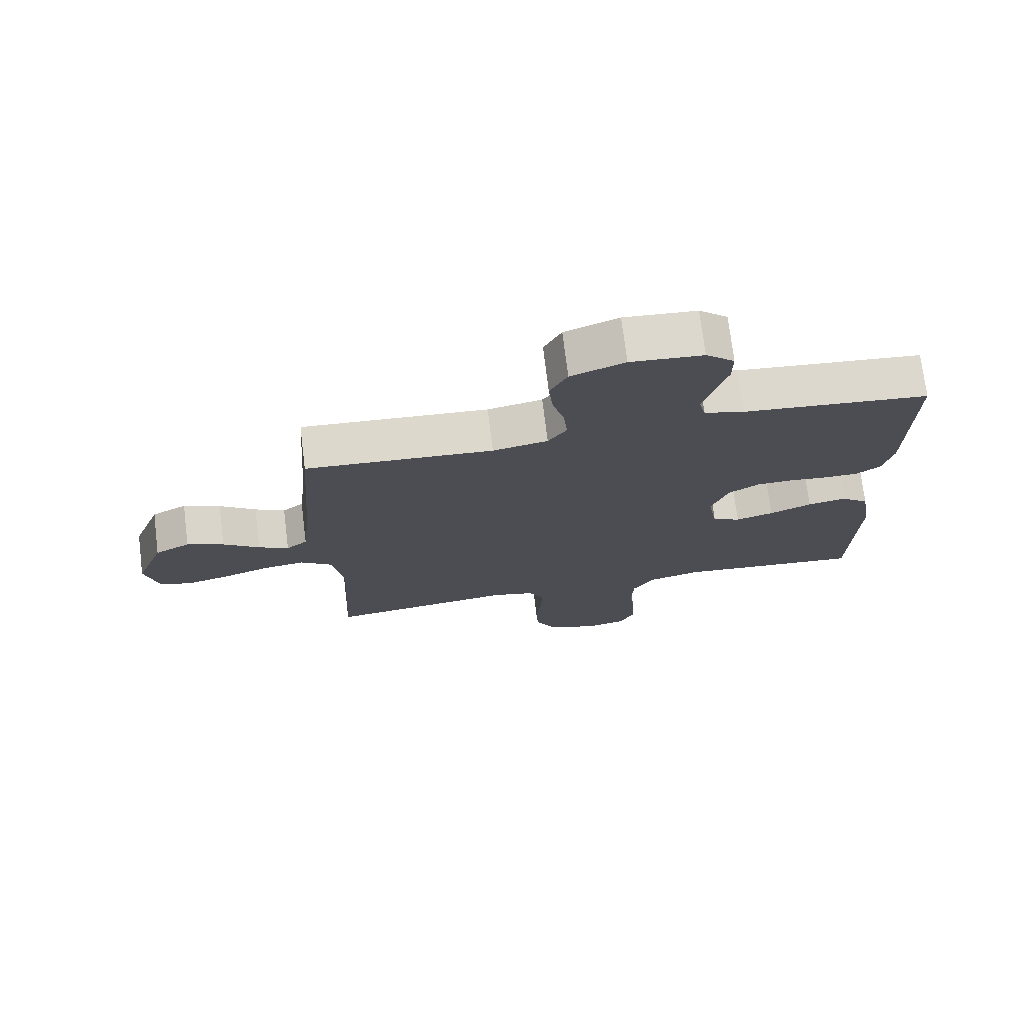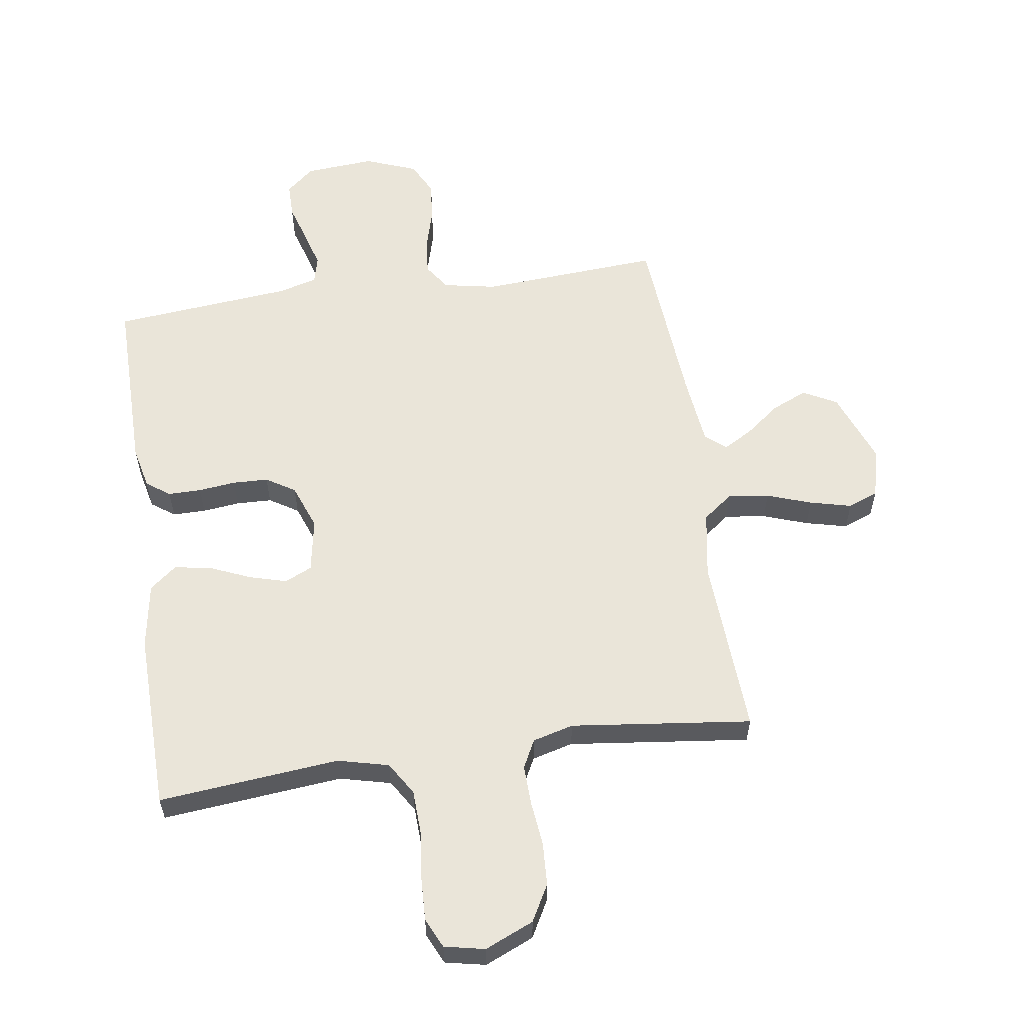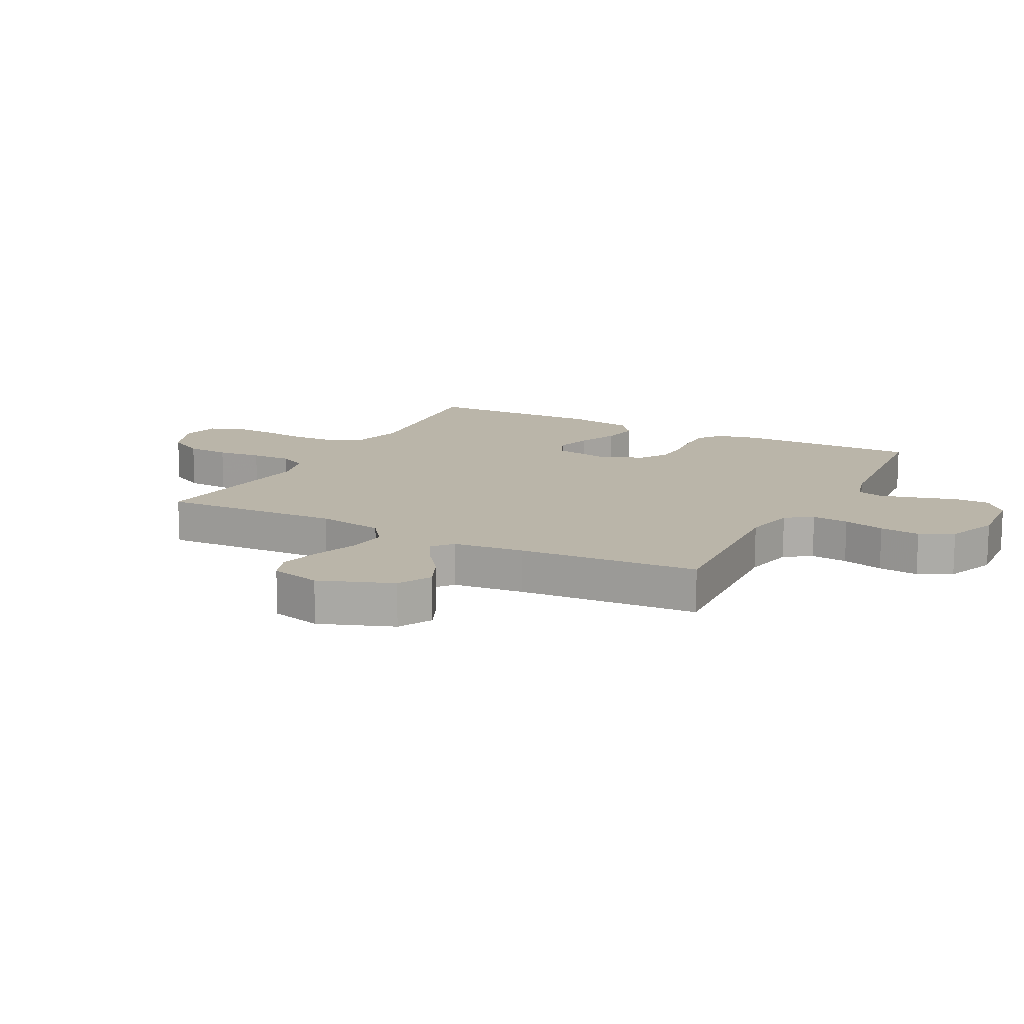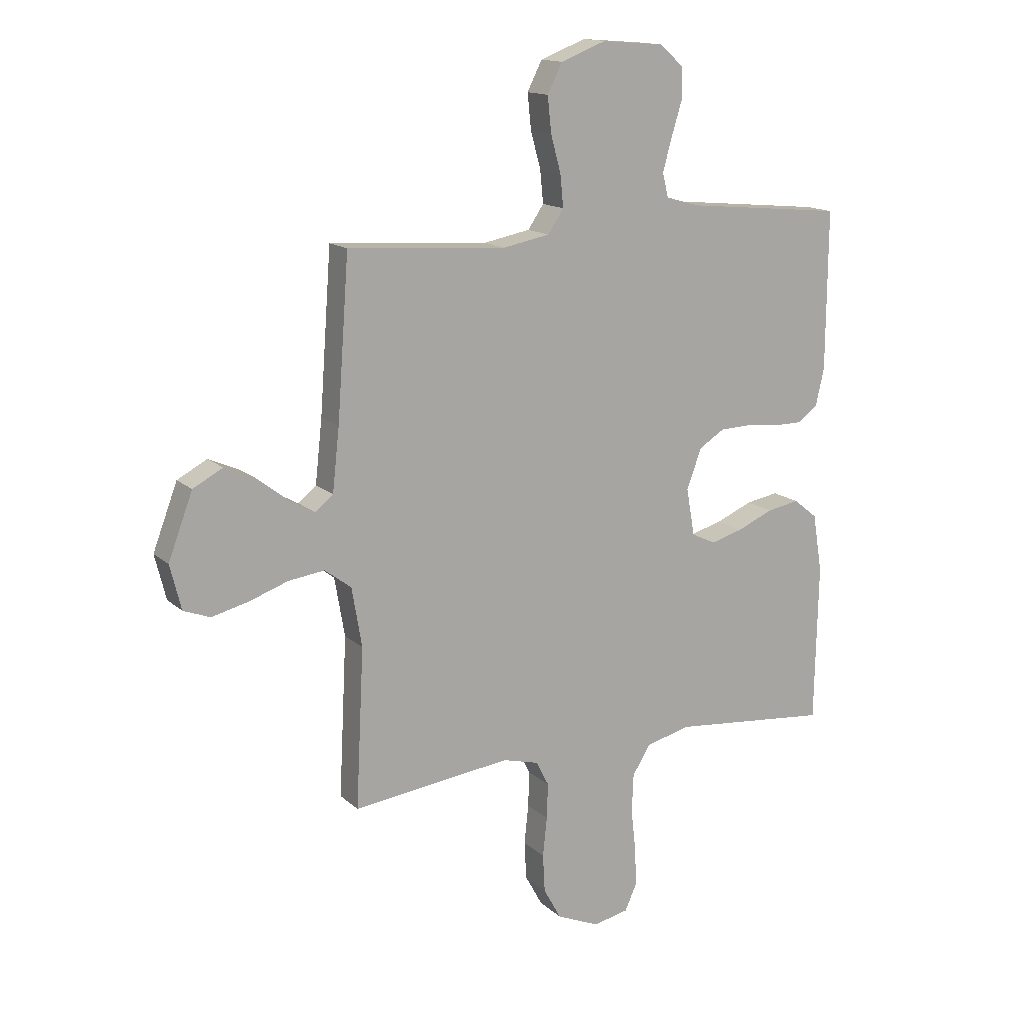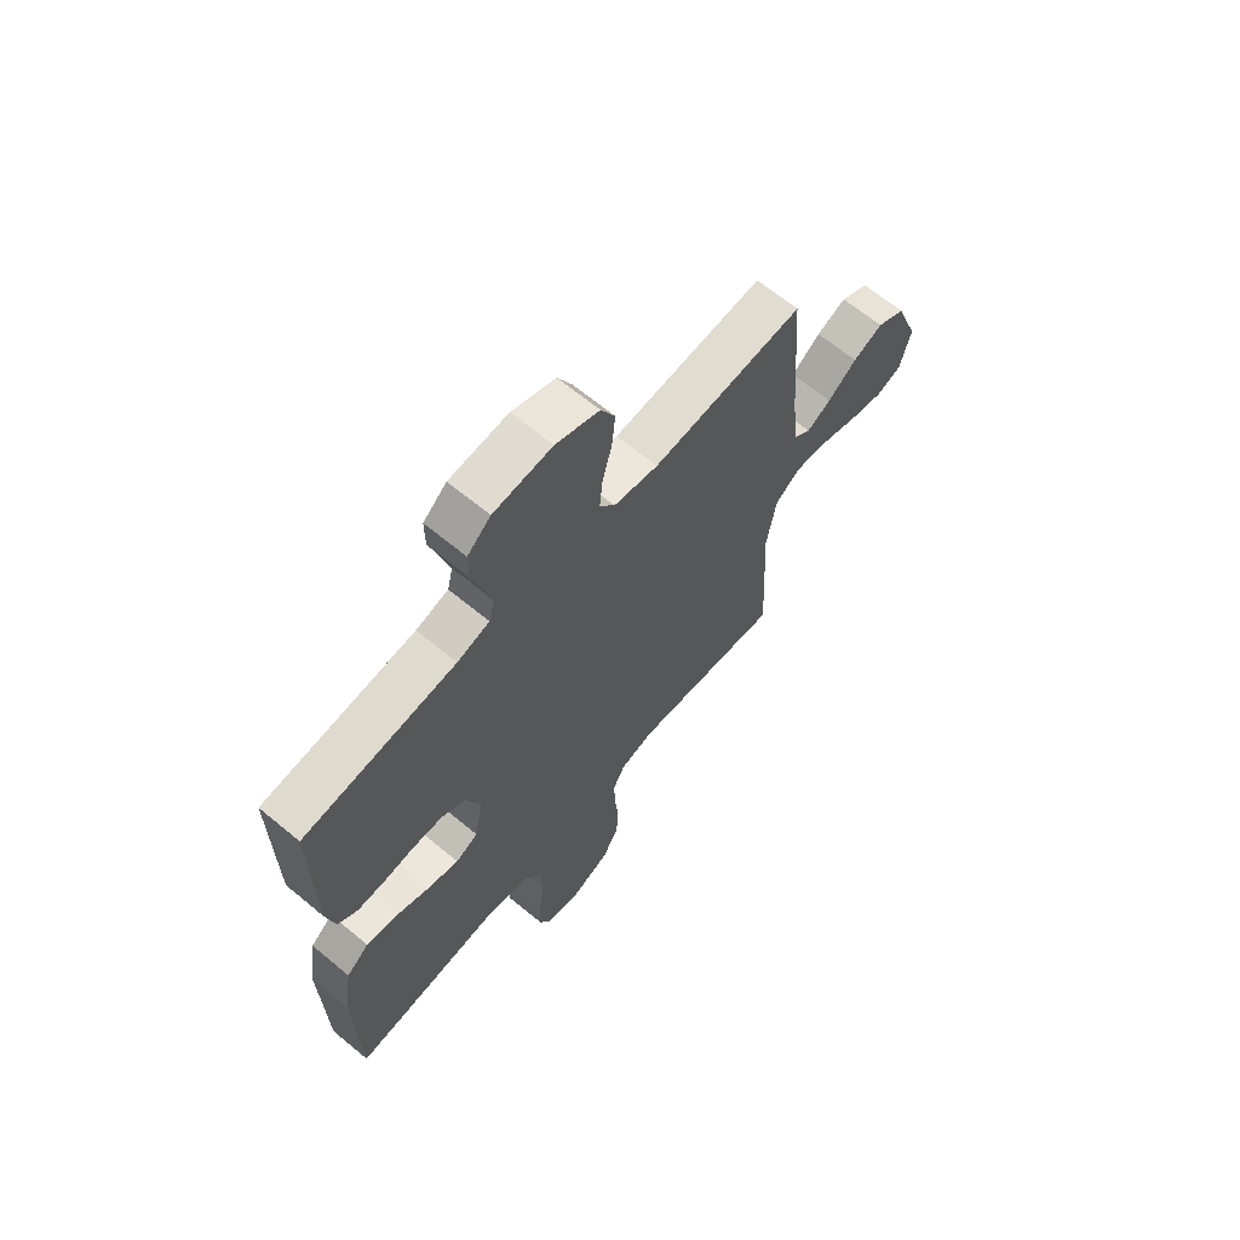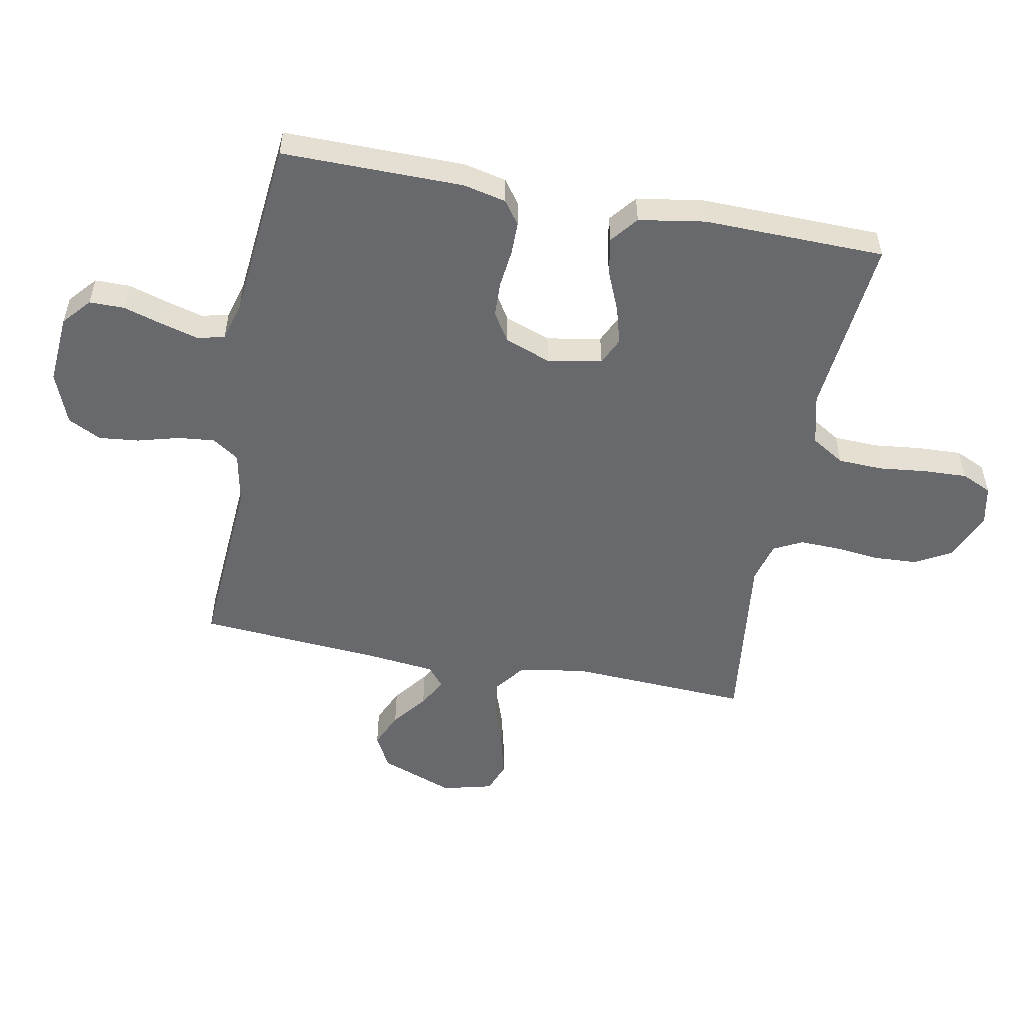
<metadata>
{"format":"obj","ext":"obj","renderer":"f3d","projection":"perspective","resolution":1024,"background":"white","views":[{"elev":73.8,"azim":-7.0,"up":"+Z"},{"elev":58.0,"azim":171.6,"up":"+Y"},{"elev":13.6,"azim":-62.3,"up":"+Y"},{"elev":14.7,"azim":-29.4,"up":"+Z"},{"elev":65.5,"azim":129.8,"up":"+Z"},{"elev":-52.7,"azim":79.2,"up":"+Y"}]}
</metadata>
<code>
v 0.5 0.07 -0.5
v 0.2 0.07 -0.471
v 0.115 0.07 -0.492
v 0.081 0.07 -0.547
v 0.078 0.07 -0.621
v 0.087 0.07 -0.701
v 0.09 0.07 -0.773
v 0.067 0.07 -0.823
v 0 0.07 -0.837
v -0.081 0.07 -0.802
v -0.114 0.07 -0.742
v -0.118 0.07 -0.67
v -0.11 0.07 -0.596
v -0.108 0.07 -0.529
v -0.132 0.07 -0.482
v -0.2 0.07 -0.464
v -0.5 0.07 -0.5
v -0.485 0.07 -0.2
v -0.504 0.07 -0.089
v -0.554 0.07 -0.051
v -0.622 0.07 -0.06
v -0.696 0.07 -0.086
v -0.765 0.07 -0.103
v -0.815 0.07 -0.084
v -0.836 0.07 0
v -0.79 0.07 0.122
v -0.734 0.07 0.152
v -0.675 0.07 0.126
v -0.617 0.07 0.081
v -0.569 0.07 0.054
v -0.535 0.07 0.082
v -0.522 0.07 0.2
v -0.5 0.07 0.5
v -0.2 0.07 0.48
v -0.112 0.07 0.497
v -0.082 0.07 0.541
v -0.088 0.07 0.602
v -0.107 0.07 0.671
v -0.114 0.07 0.738
v -0.086 0.07 0.793
v 0 0.07 0.826
v 0.116 0.07 0.817
v 0.162 0.07 0.777
v 0.162 0.07 0.719
v 0.142 0.07 0.653
v 0.125 0.07 0.592
v 0.136 0.07 0.547
v 0.2 0.07 0.529
v 0.5 0.07 0.5
v 0.498 0.07 0.2
v 0.482 0.07 0.129
v 0.443 0.07 0.101
v 0.388 0.07 0.101
v 0.326 0.07 0.108
v 0.267 0.07 0.106
v 0.219 0.07 0.076
v 0.191 0.07 0
v 0.207 0.07 -0.09
v 0.252 0.07 -0.111
v 0.313 0.07 -0.094
v 0.381 0.07 -0.065
v 0.443 0.07 -0.054
v 0.488 0.07 -0.09
v 0.506 0.07 -0.2
v 0.5 0 -0.5
v 0.2 0 -0.471
v 0.115 0 -0.492
v 0.081 0 -0.547
v 0.078 0 -0.621
v 0.087 0 -0.701
v 0.09 0 -0.773
v 0.067 0 -0.823
v 0 0 -0.837
v -0.081 0 -0.802
v -0.114 0 -0.742
v -0.118 0 -0.67
v -0.11 0 -0.596
v -0.108 0 -0.529
v -0.132 0 -0.482
v -0.2 0 -0.464
v -0.5 0 -0.5
v -0.485 0 -0.2
v -0.504 0 -0.089
v -0.554 0 -0.051
v -0.622 0 -0.06
v -0.696 0 -0.086
v -0.765 0 -0.103
v -0.815 0 -0.084
v -0.836 0 0
v -0.79 0 0.122
v -0.734 0 0.152
v -0.675 0 0.126
v -0.617 0 0.081
v -0.569 0 0.054
v -0.535 0 0.082
v -0.522 0 0.2
v -0.5 0 0.5
v -0.2 0 0.48
v -0.112 0 0.497
v -0.082 0 0.541
v -0.088 0 0.602
v -0.107 0 0.671
v -0.114 0 0.738
v -0.086 0 0.793
v 0 0 0.826
v 0.116 0 0.817
v 0.162 0 0.777
v 0.162 0 0.719
v 0.142 0 0.653
v 0.125 0 0.592
v 0.136 0 0.547
v 0.2 0 0.529
v 0.5 0 0.5
v 0.498 0 0.2
v 0.482 0 0.129
v 0.443 0 0.101
v 0.388 0 0.101
v 0.326 0 0.108
v 0.267 0 0.106
v 0.219 0 0.076
v 0.191 0 0
v 0.207 0 -0.09
v 0.252 0 -0.111
v 0.313 0 -0.094
v 0.381 0 -0.065
v 0.443 0 -0.054
v 0.488 0 -0.09
v 0.506 0 -0.2
f 63 64 1 2
f 60 61 62 63
f 59 60 63 2
f 58 59 2 3
f 57 58 3 4
f 51 52 53 54
f 51 54 55
f 48 49 50 51
f 47 48 51 55
f 42 43 44 45
f 42 45 46
f 41 42 46
f 40 41 46 47
f 37 38 39 40
f 36 37 40 47
f 32 33 34
f 31 32 34 35
f 26 27 28 29
f 26 29 30
f 25 26 30
f 24 25 30
f 21 22 23 24
f 20 21 24 30
f 19 20 30 31
f 16 17 18
f 15 16 18 19
f 10 11 12 13
f 10 13 14
f 9 10 14
f 8 9 14
f 5 6 7 8
f 4 5 8 14
f 57 4 14 15
f 36 47 55 56
f 35 36 56 57
f 31 35 57
f 15 19 31 57
f 66 65 128 127
f 127 126 125 124
f 66 127 124 123
f 67 66 123 122
f 68 67 122 121
f 118 117 116 115
f 119 118 115
f 115 114 113 112
f 119 115 112 111
f 109 108 107 106
f 110 109 106
f 110 106 105
f 111 110 105 104
f 104 103 102 101
f 111 104 101 100
f 98 97 96
f 99 98 96 95
f 93 92 91 90
f 94 93 90
f 94 90 89
f 94 89 88
f 88 87 86 85
f 94 88 85 84
f 95 94 84 83
f 82 81 80
f 83 82 80 79
f 77 76 75 74
f 78 77 74
f 78 74 73
f 78 73 72
f 72 71 70 69
f 78 72 69 68
f 79 78 68 121
f 120 119 111 100
f 121 120 100 99
f 121 99 95
f 121 95 83 79
f 1 65 66 2
f 2 66 67 3
f 3 67 68 4
f 4 68 69 5
f 5 69 70 6
f 6 70 71 7
f 7 71 72 8
f 8 72 73 9
f 9 73 74 10
f 10 74 75 11
f 11 75 76 12
f 12 76 77 13
f 13 77 78 14
f 14 78 79 15
f 15 79 80 16
f 16 80 81 17
f 17 81 82 18
f 18 82 83 19
f 19 83 84 20
f 20 84 85 21
f 21 85 86 22
f 22 86 87 23
f 23 87 88 24
f 24 88 89 25
f 25 89 90 26
f 26 90 91 27
f 27 91 92 28
f 28 92 93 29
f 29 93 94 30
f 30 94 95 31
f 31 95 96 32
f 32 96 97 33
f 33 97 98 34
f 34 98 99 35
f 35 99 100 36
f 36 100 101 37
f 37 101 102 38
f 38 102 103 39
f 39 103 104 40
f 40 104 105 41
f 41 105 106 42
f 42 106 107 43
f 43 107 108 44
f 44 108 109 45
f 45 109 110 46
f 46 110 111 47
f 47 111 112 48
f 48 112 113 49
f 49 113 114 50
f 50 114 115 51
f 51 115 116 52
f 52 116 117 53
f 53 117 118 54
f 54 118 119 55
f 55 119 120 56
f 56 120 121 57
f 57 121 122 58
f 58 122 123 59
f 59 123 124 60
f 60 124 125 61
f 61 125 126 62
f 62 126 127 63
f 63 127 128 64
f 64 128 65 1

</code>
